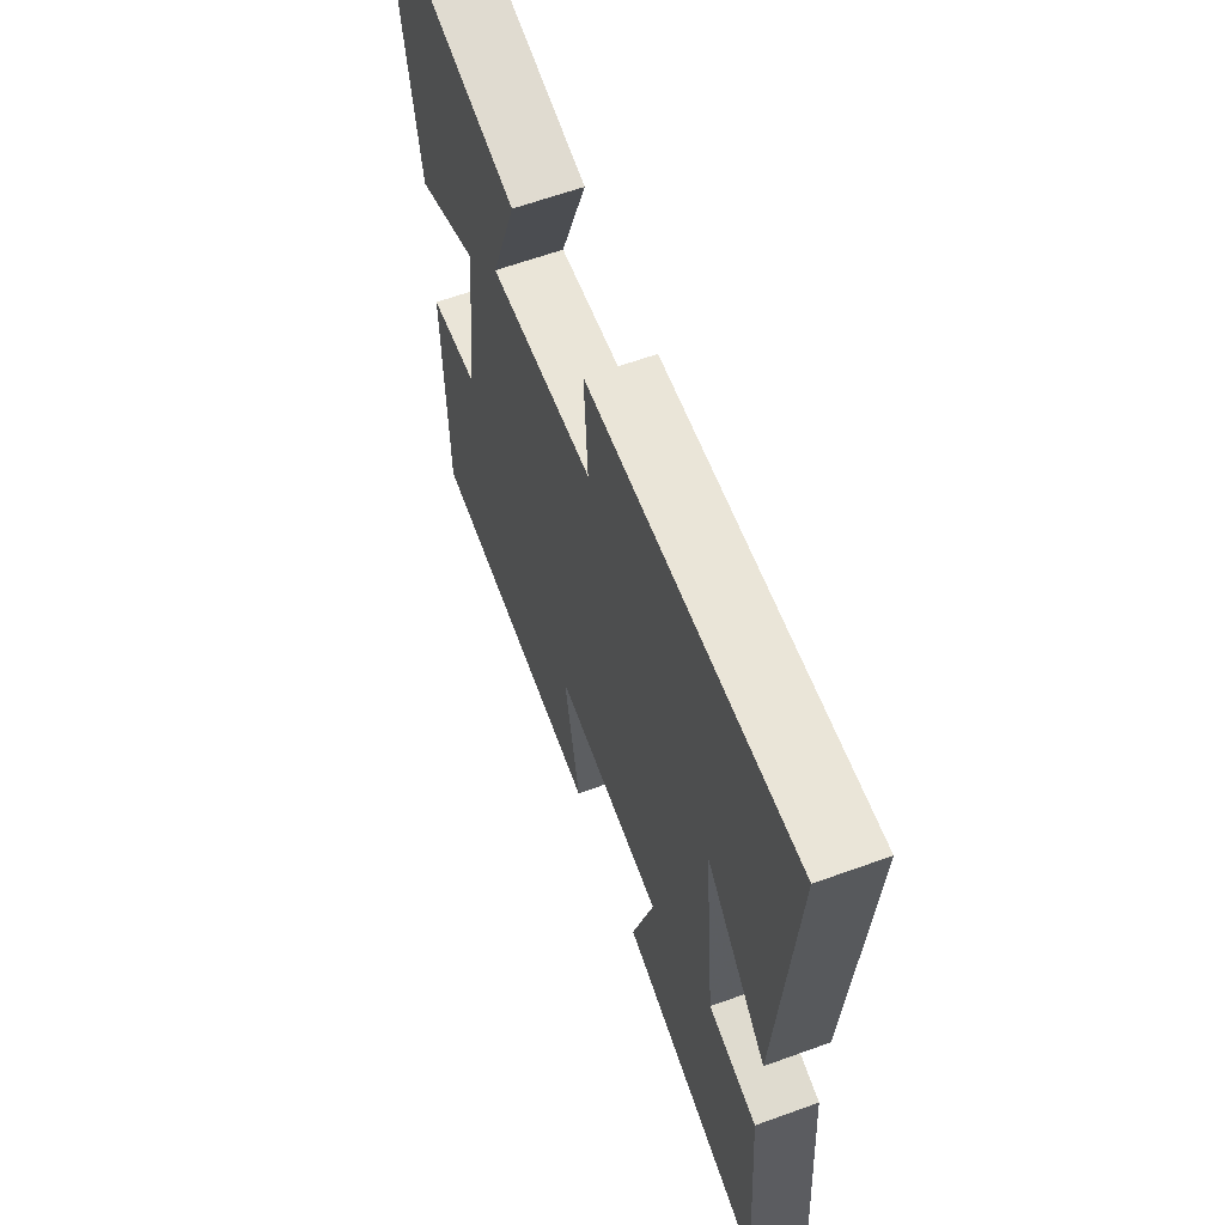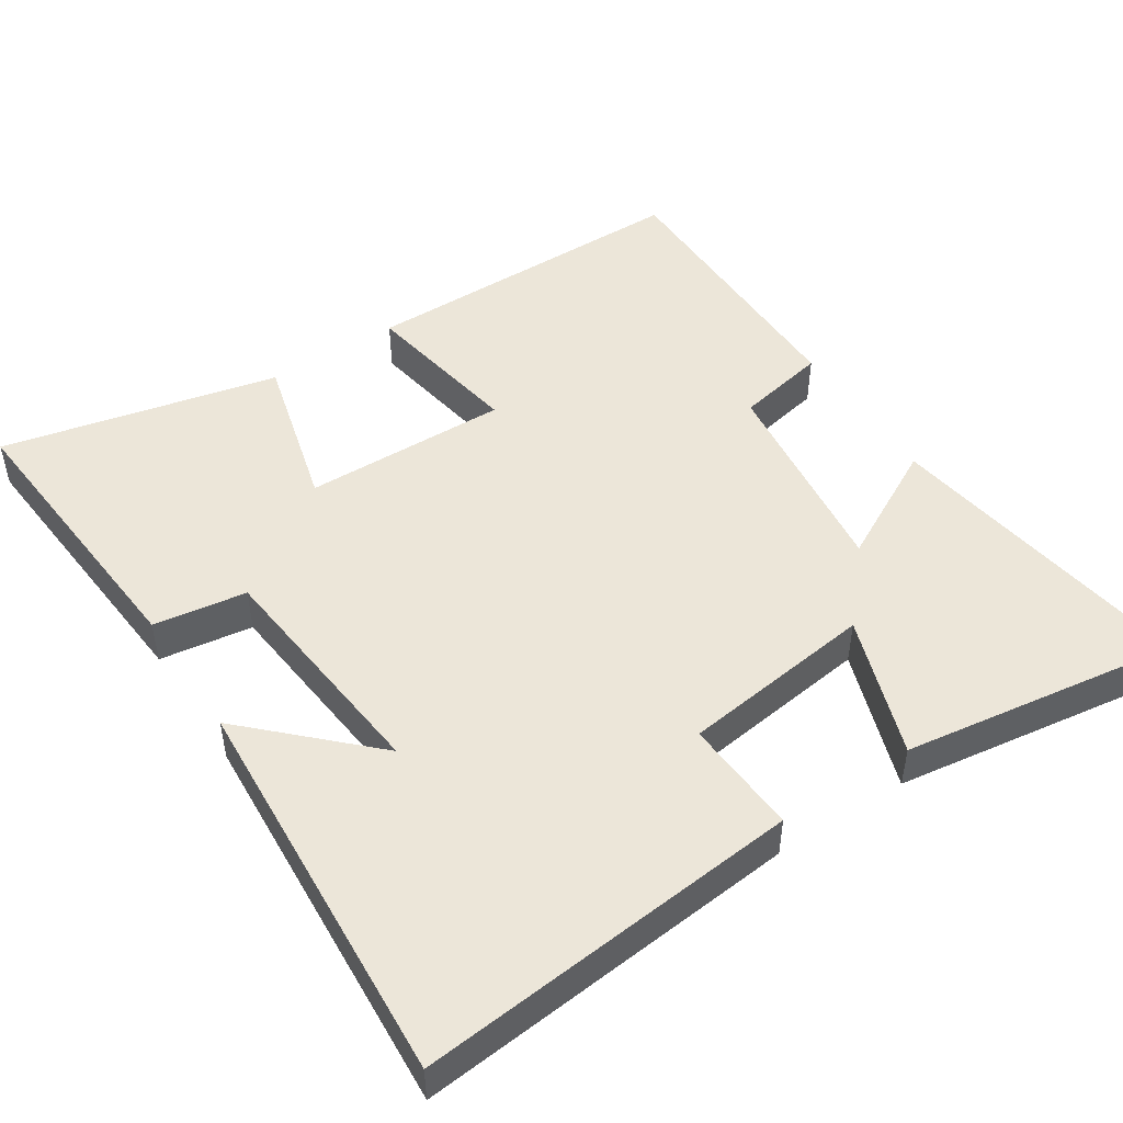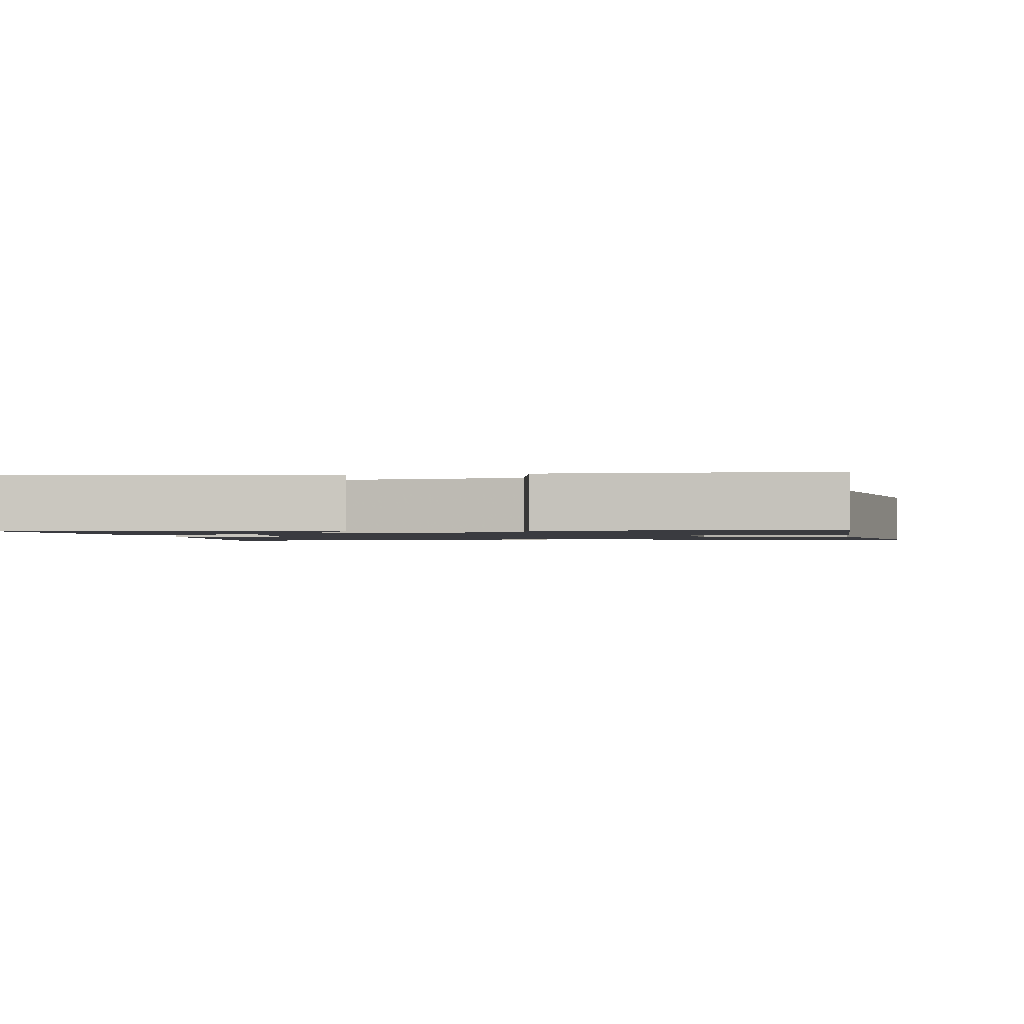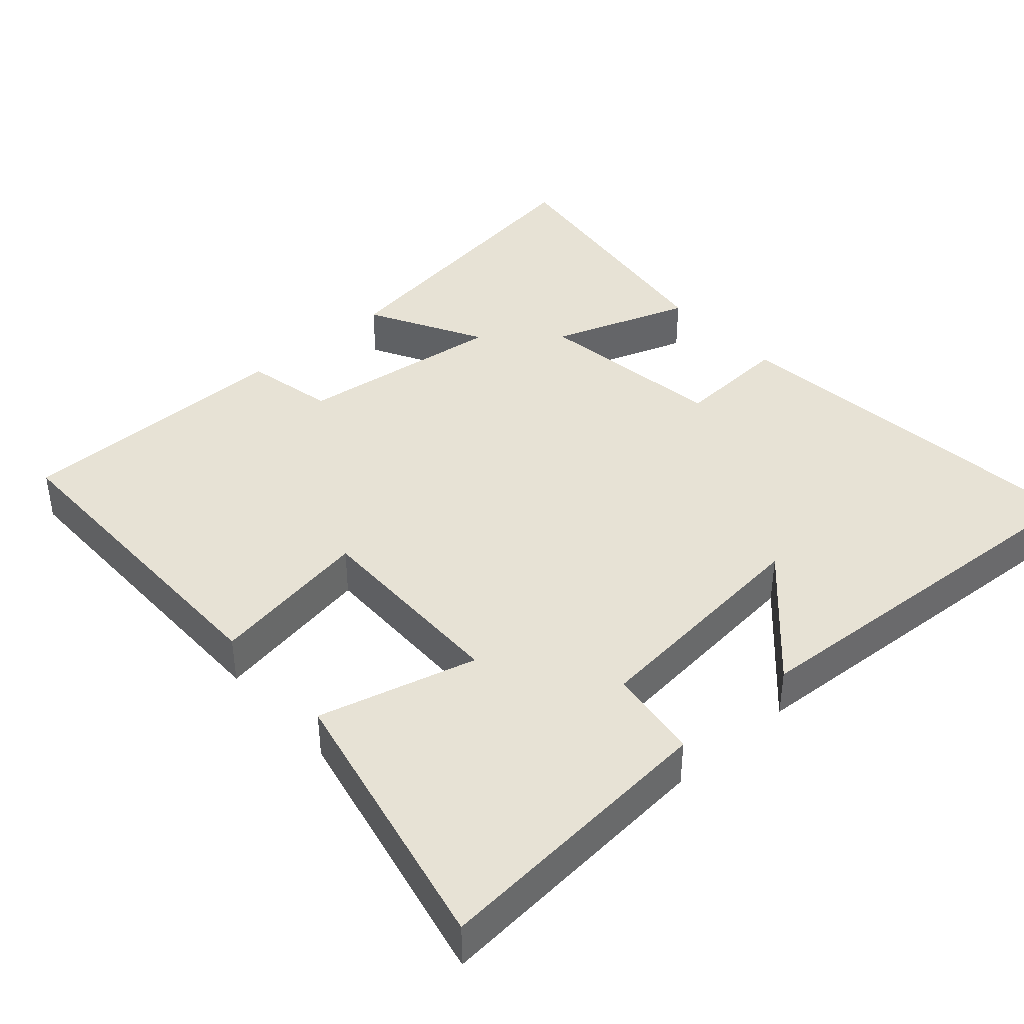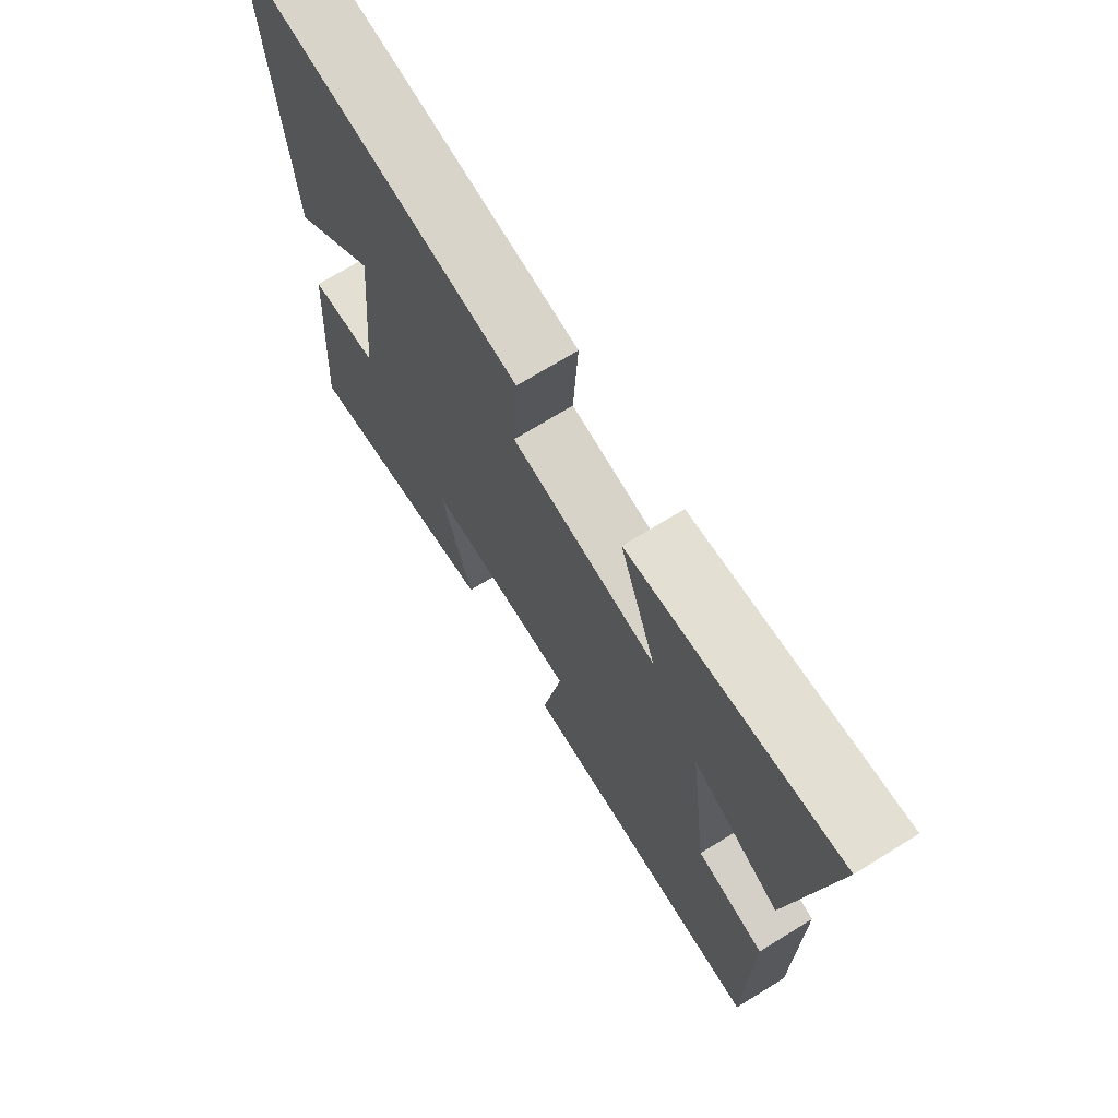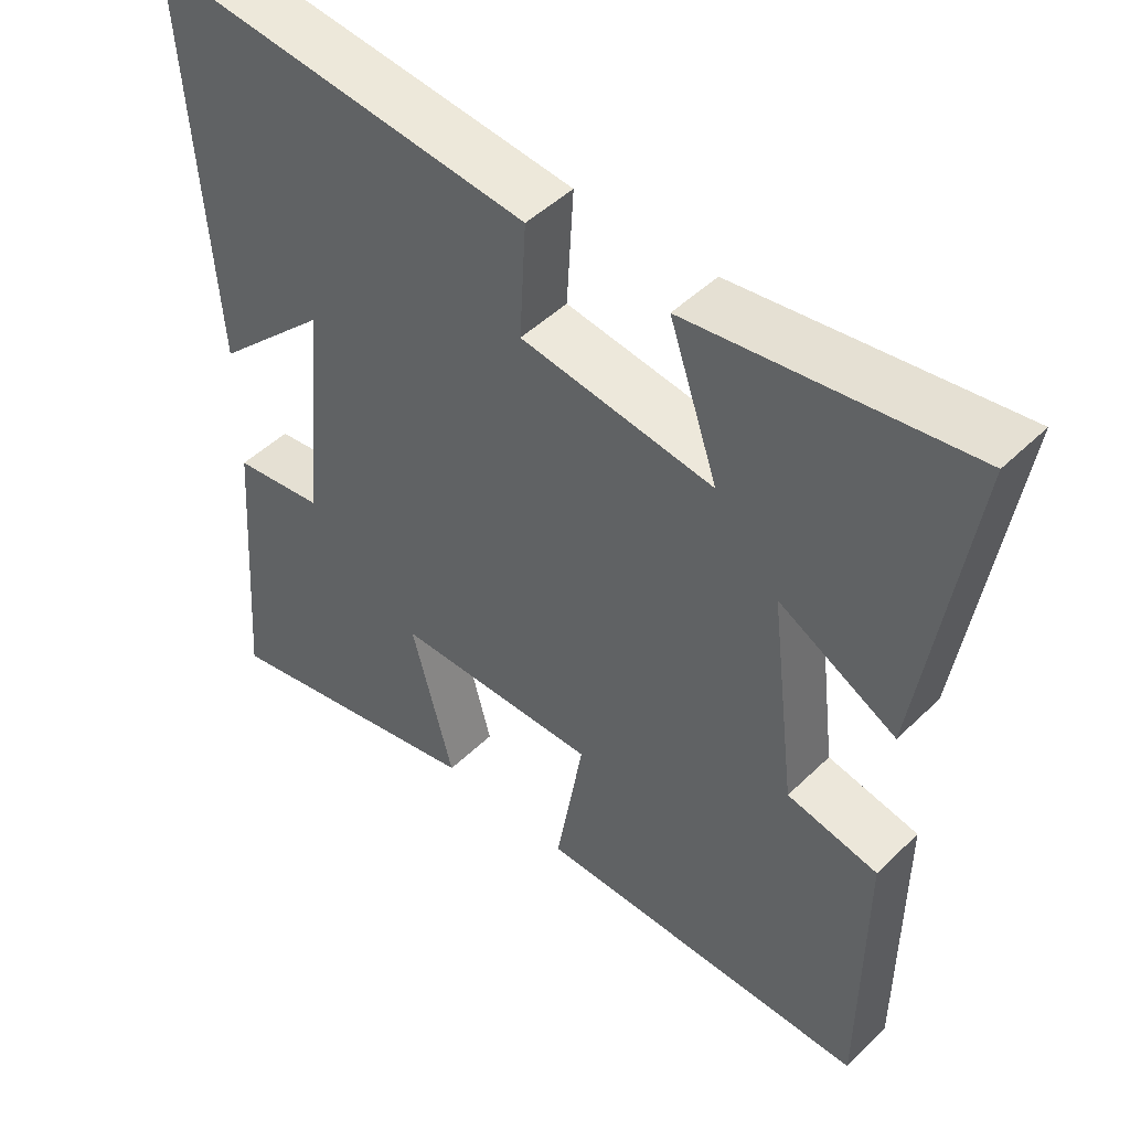
<metadata>
{"format":"obj","ext":"obj","renderer":"f3d","projection":"perspective","resolution":1024,"background":"white","views":[{"elev":62.9,"azim":-110.1,"up":"+Z"},{"elev":48.6,"azim":-33.2,"up":"+Y"},{"elev":-1.4,"azim":98.5,"up":"+Y"},{"elev":40.3,"azim":-132.0,"up":"+Y"},{"elev":71.2,"azim":58.4,"up":"+Z"},{"elev":48.1,"azim":42.9,"up":"+Z"}]}
</metadata>
<code>
v -0.535 0.07 0.55
v -0.006 0.07 0.5
v -0.015 0.07 0.34
v 0.251 0.07 0.306
v 0.184 0.07 0.5
v 0.565 0.07 0.556
v 0.5 0.07 0.121
v 0.339 0.07 0.206
v 0.375 0.07 -0.084
v 0.5 0.07 -0.109
v 0.498 0.07 -0.497
v 0.036 0.07 -0.5
v 0.074 0.07 -0.276
v -0.208 0.07 -0.282
v -0.15 0.07 -0.5
v -0.531 0.07 -0.586
v -0.5 0.07 -0.186
v -0.372 0.07 -0.167
v -0.34 0.07 0.159
v -0.5 0.07 0.002
v -0.535 0 0.55
v -0.006 0 0.5
v -0.015 0 0.34
v 0.251 0 0.306
v 0.184 0 0.5
v 0.565 0 0.556
v 0.5 0 0.121
v 0.339 0 0.206
v 0.375 0 -0.084
v 0.5 0 -0.109
v 0.498 0 -0.497
v 0.036 0 -0.5
v 0.074 0 -0.276
v -0.208 0 -0.282
v -0.15 0 -0.5
v -0.531 0 -0.586
v -0.5 0 -0.186
v -0.372 0 -0.167
v -0.34 0 0.159
v -0.5 0 0.002
f 19 20 1 2
f 18 19 2 3
f 15 16 17 18
f 14 15 18
f 13 14 18 3
f 10 11 12 13
f 9 10 13
f 8 9 13 3
f 5 6 7 8
f 4 5 8
f 3 4 8
f 22 21 40 39
f 23 22 39 38
f 38 37 36 35
f 38 35 34
f 23 38 34 33
f 33 32 31 30
f 33 30 29
f 23 33 29 28
f 28 27 26 25
f 28 25 24
f 28 24 23
f 1 21 22 2
f 2 22 23 3
f 3 23 24 4
f 4 24 25 5
f 5 25 26 6
f 6 26 27 7
f 7 27 28 8
f 8 28 29 9
f 9 29 30 10
f 10 30 31 11
f 11 31 32 12
f 12 32 33 13
f 13 33 34 14
f 14 34 35 15
f 15 35 36 16
f 16 36 37 17
f 17 37 38 18
f 18 38 39 19
f 19 39 40 20
f 20 40 21 1

</code>
